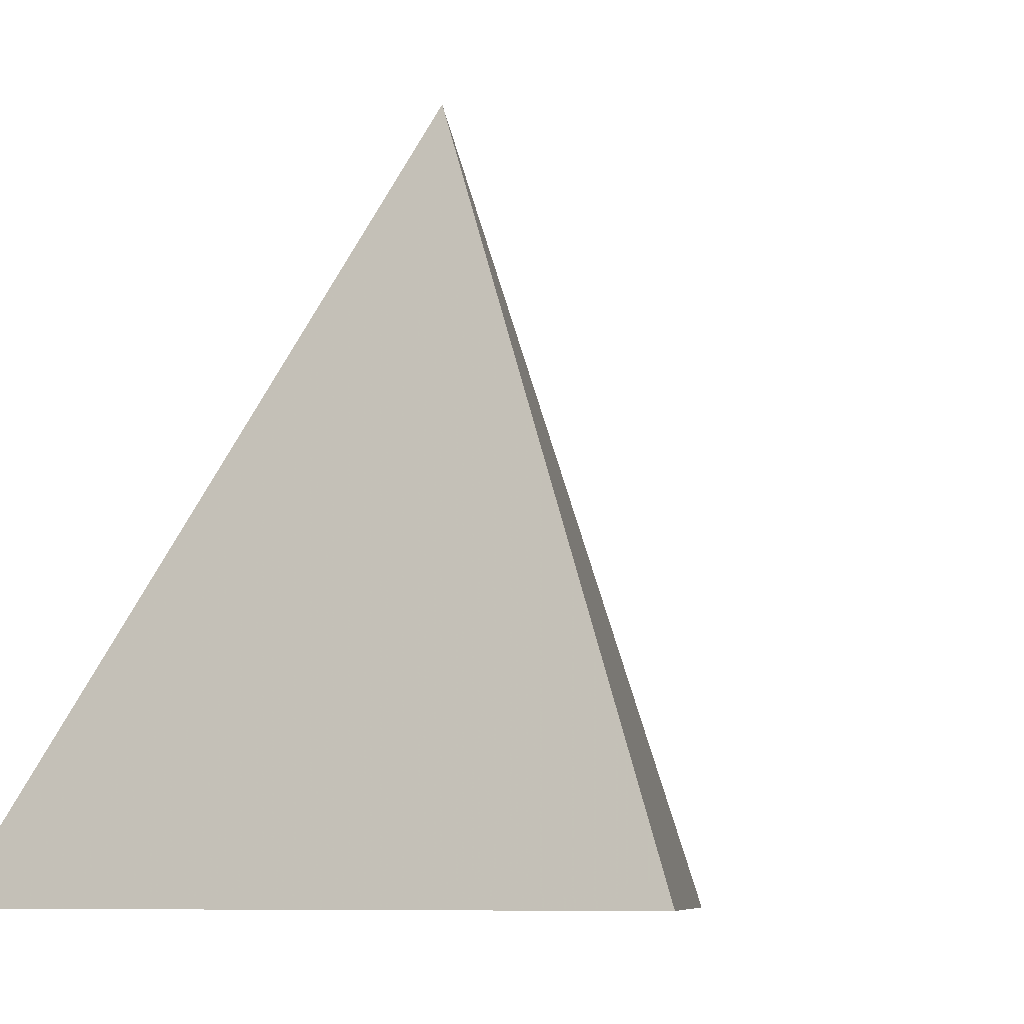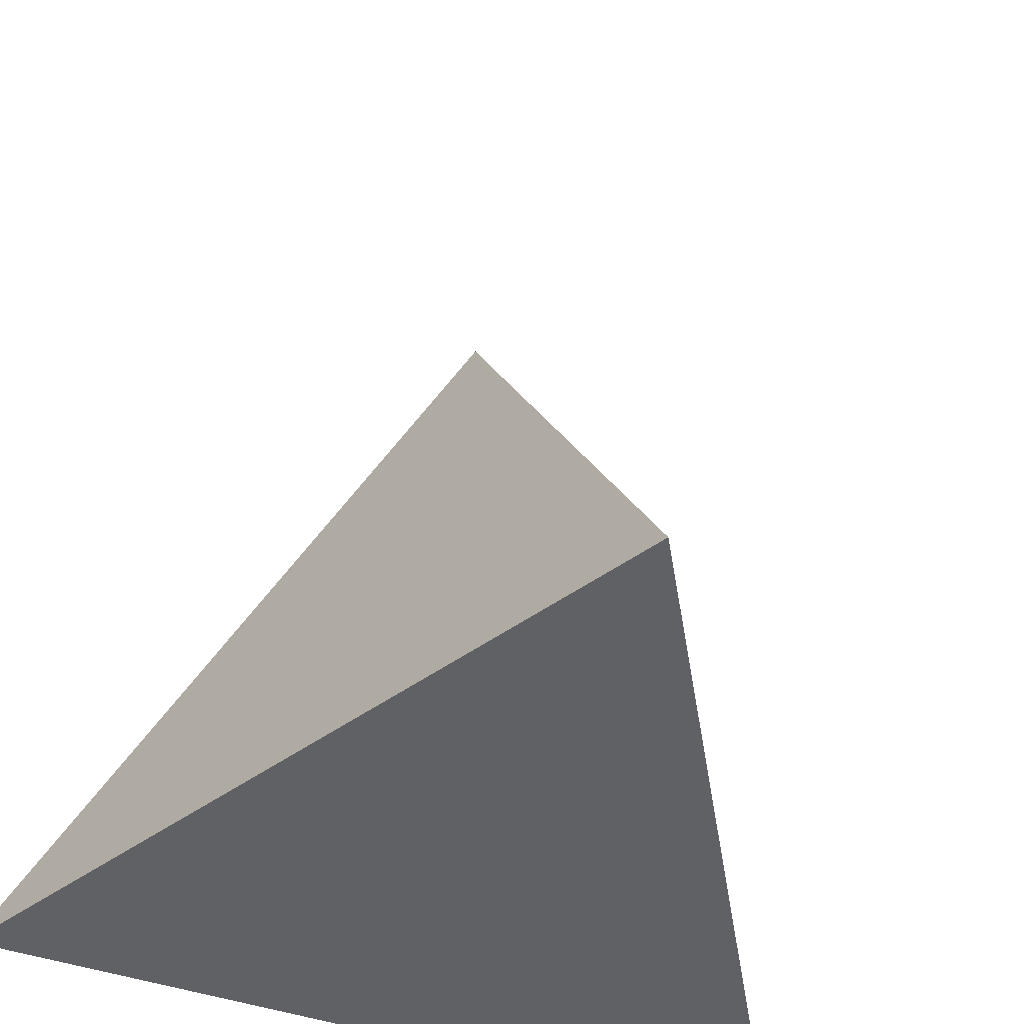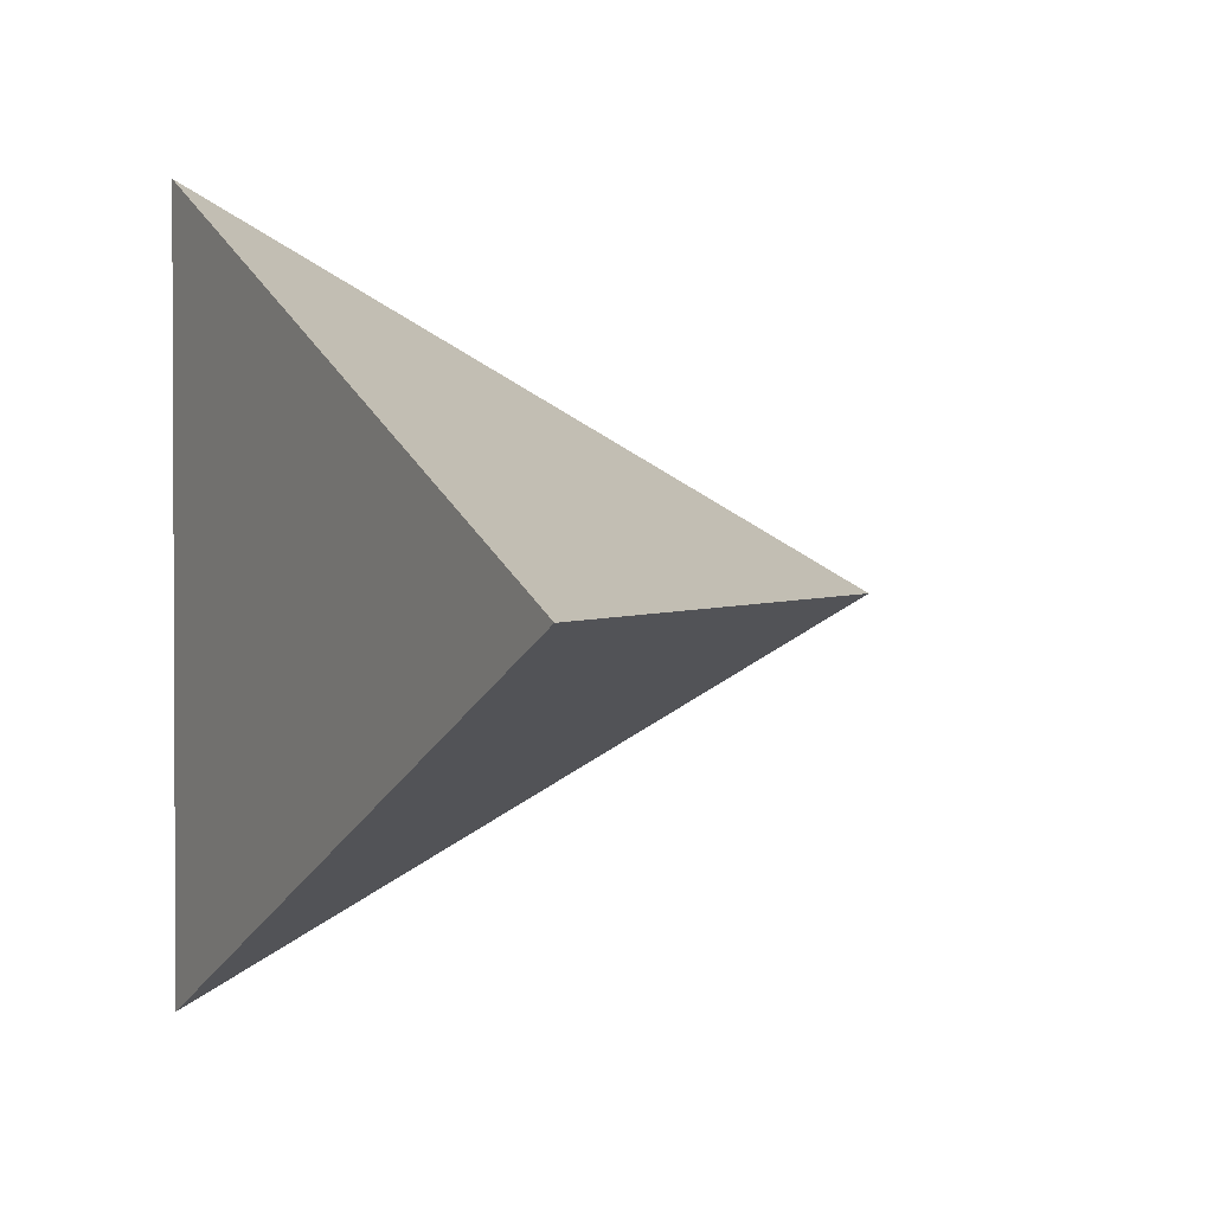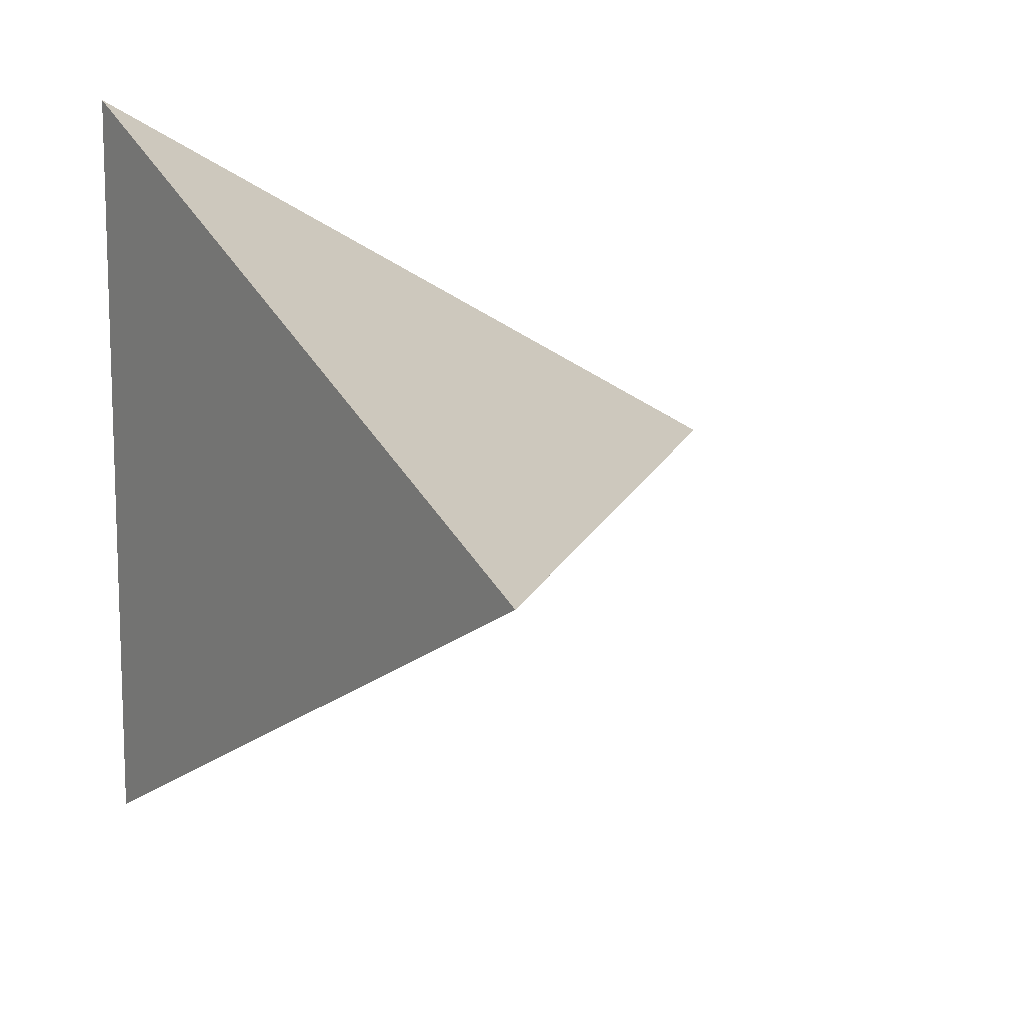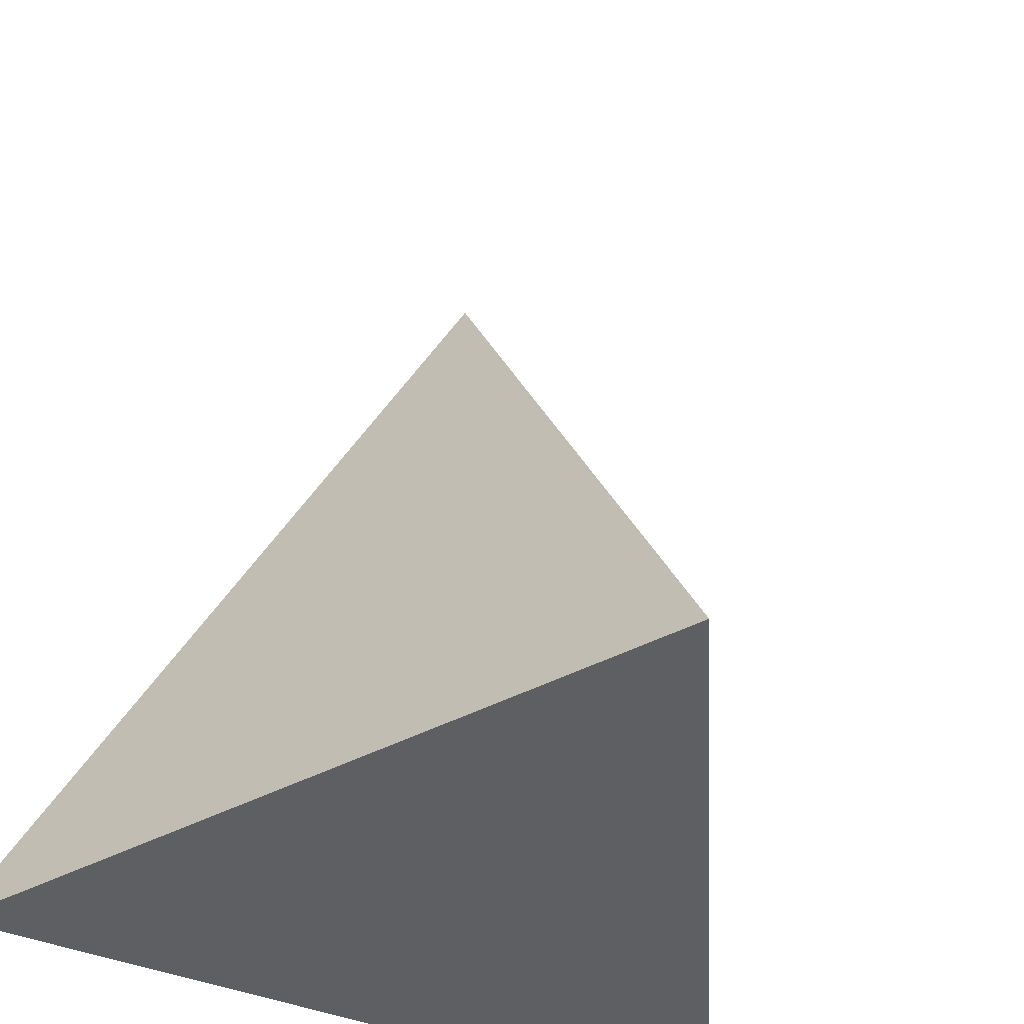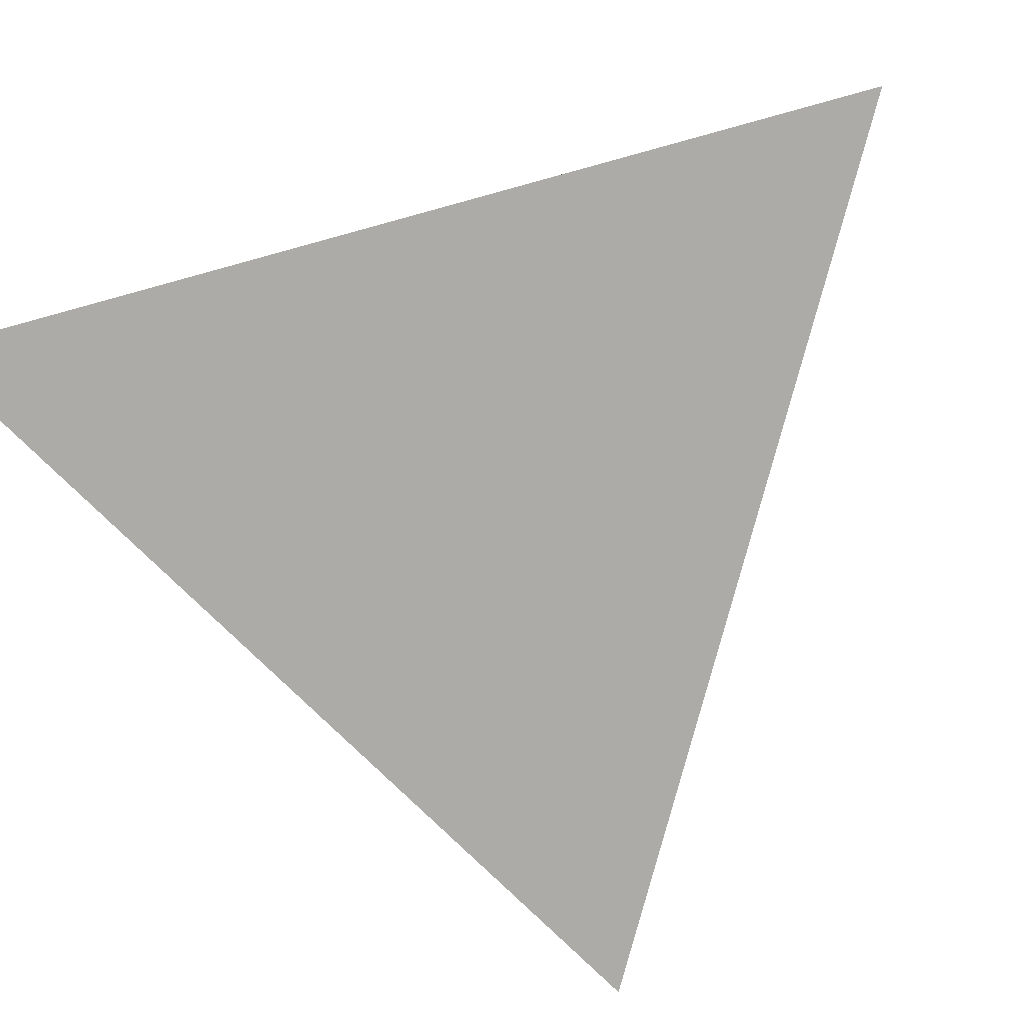
<metadata>
{"format":"obj","ext":"obj","renderer":"f3d","projection":"perspective","resolution":1024,"background":"white","views":[{"elev":-8.5,"azim":125.6,"up":"+Y"},{"elev":-47.5,"azim":-110.7,"up":"+Y"},{"elev":1.7,"azim":168.6,"up":"+Z"},{"elev":12.1,"azim":162.8,"up":"+Z"},{"elev":-41.2,"azim":-116.7,"up":"+Y"},{"elev":-76.4,"azim":105.4,"up":"+Y"}]}
</metadata>
<code>
g sirpinski_01
v 29.67 -49.19 51.39
v 5e-06 49.19 0
v 29.67 -49.19 -51.39
v -59.34 -49.19 0
f 1 4 3
f 1 2 4
f 3 2 1
f 4 2 3

</code>
